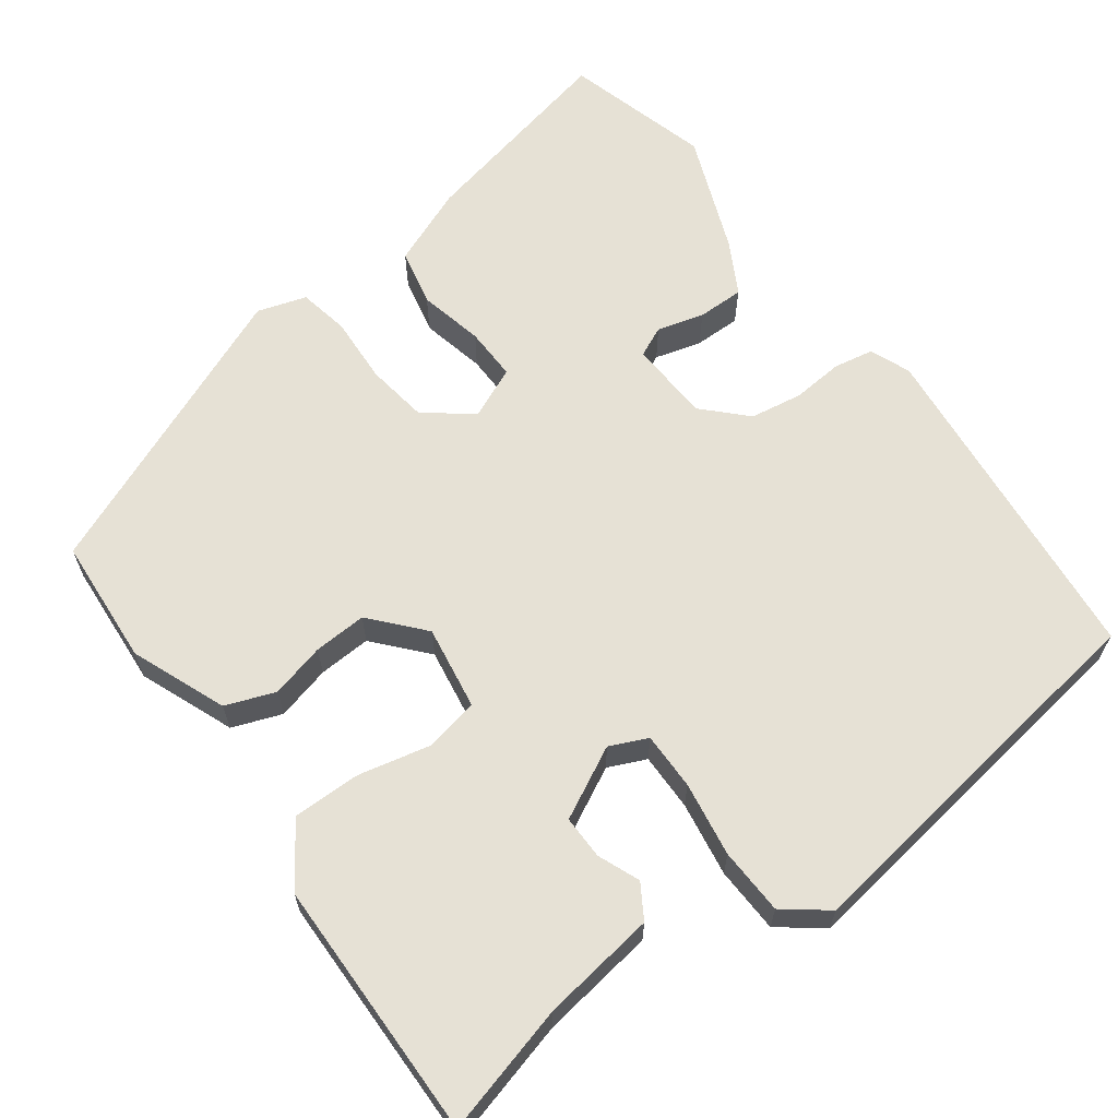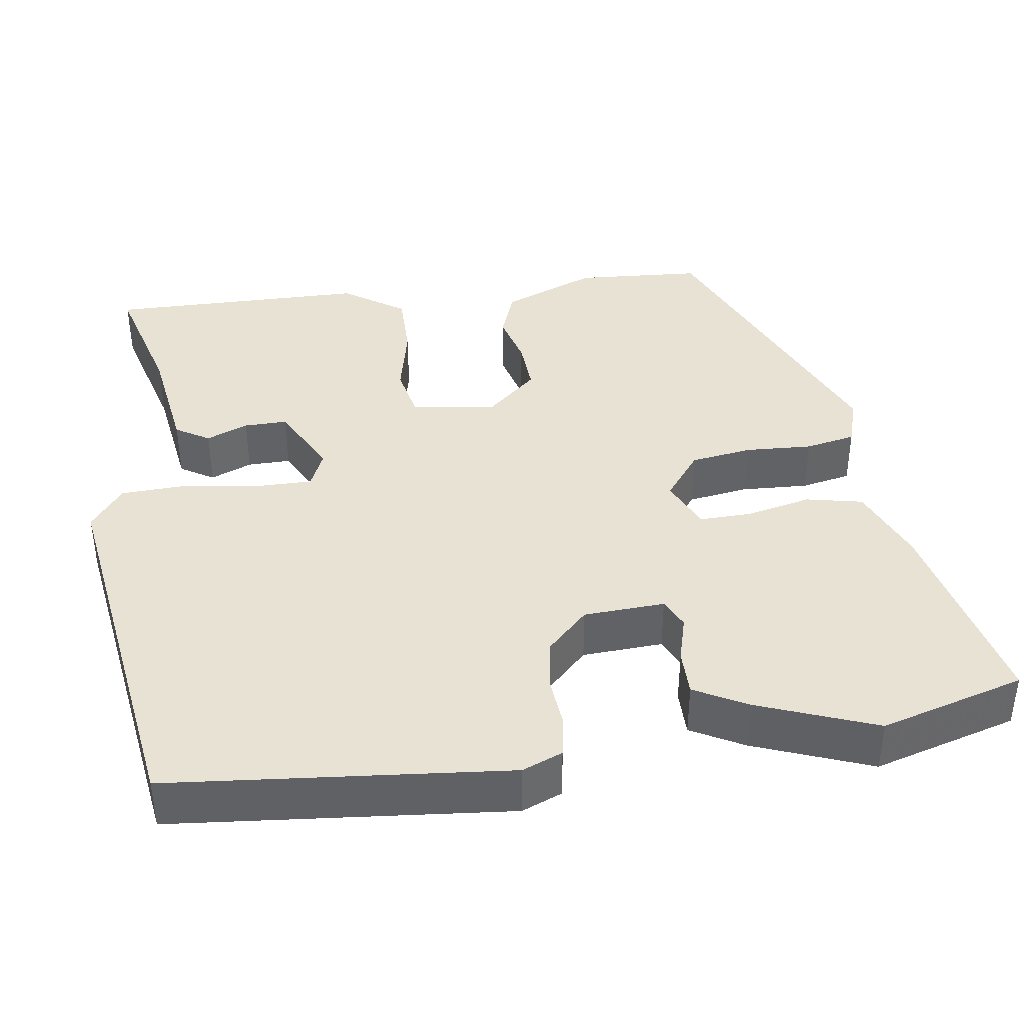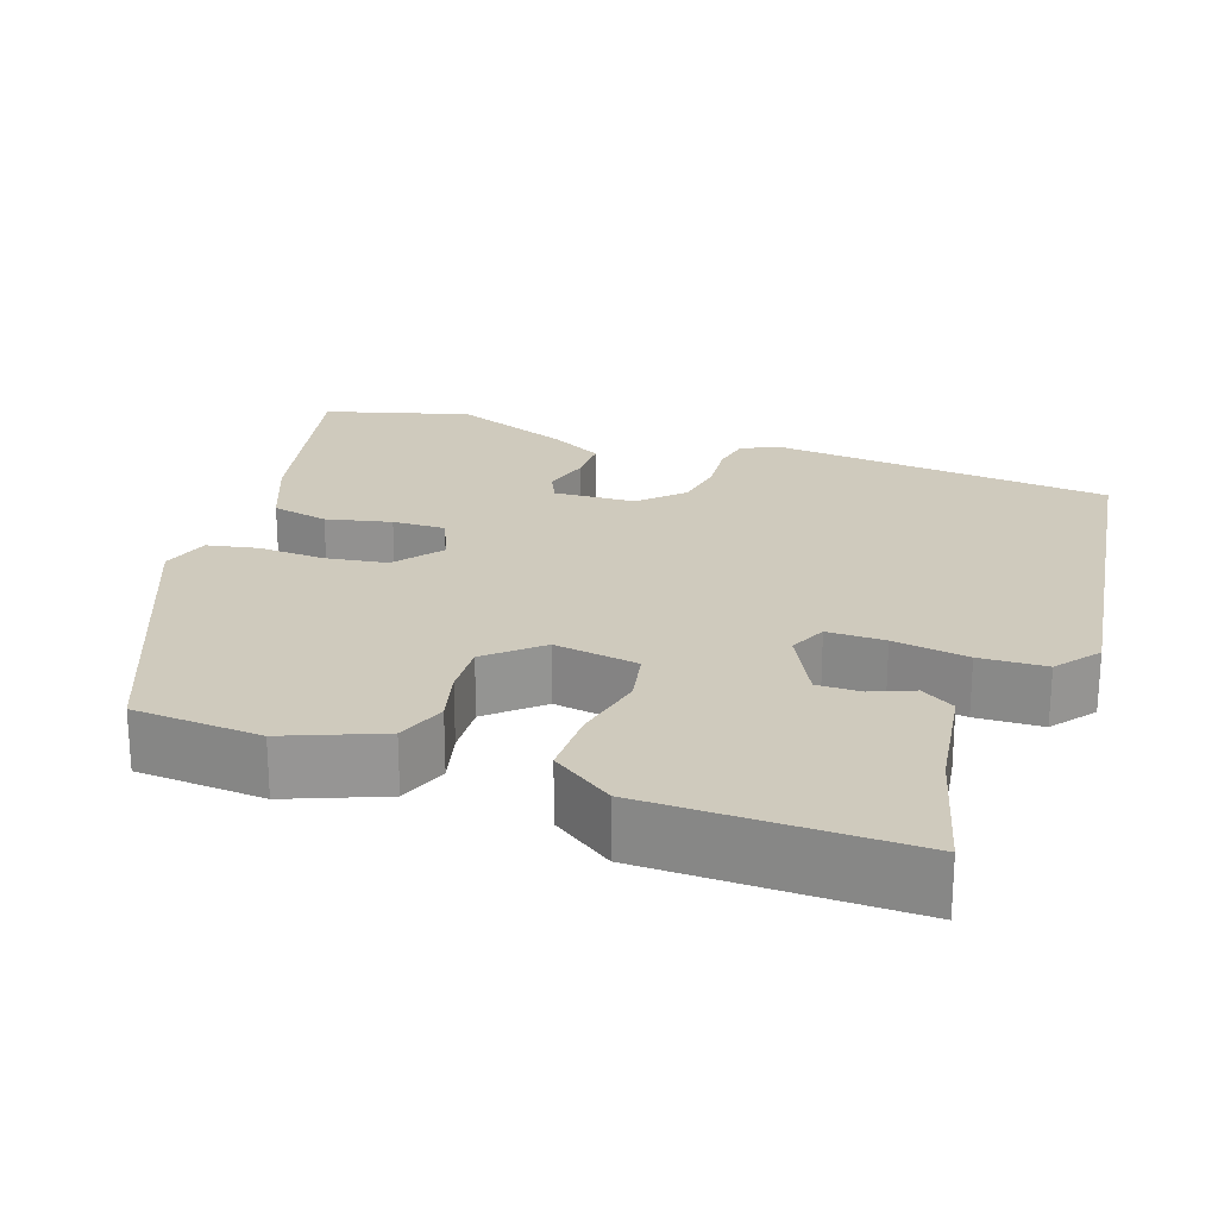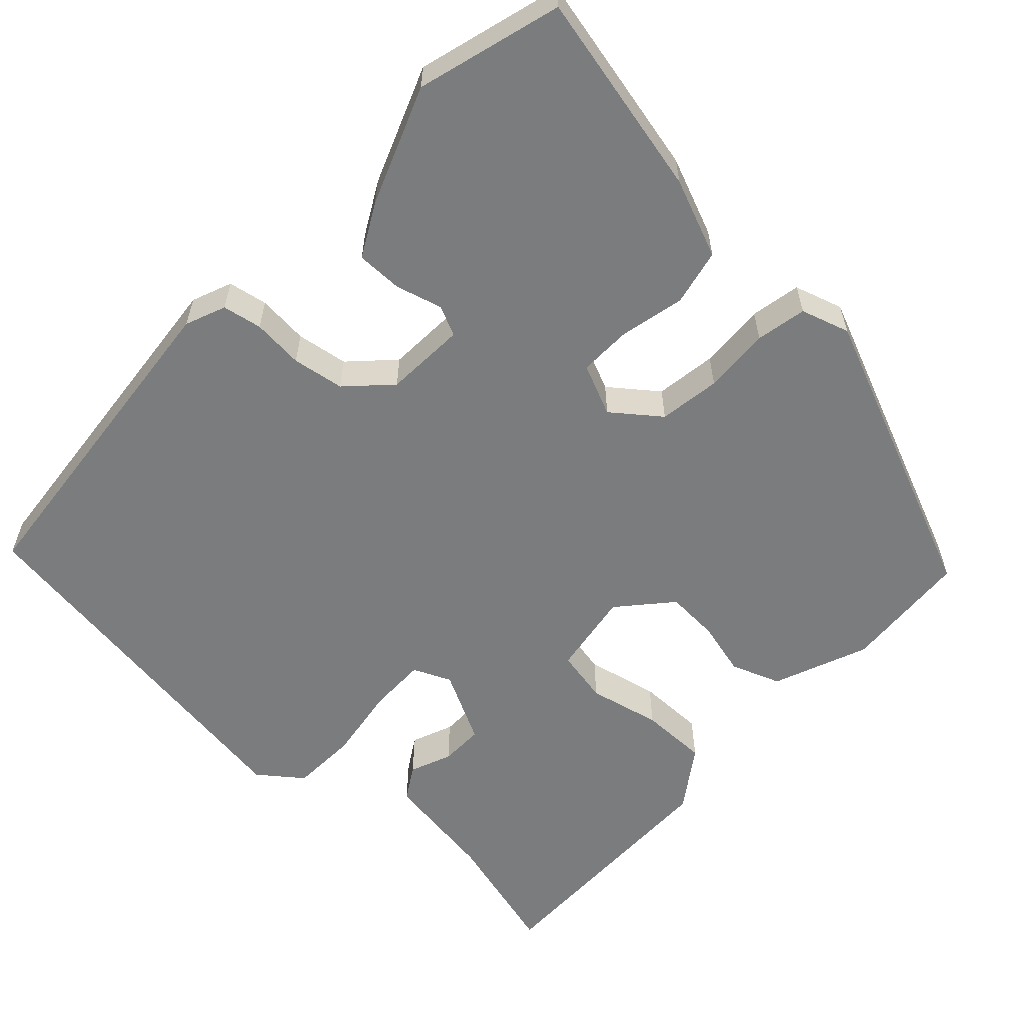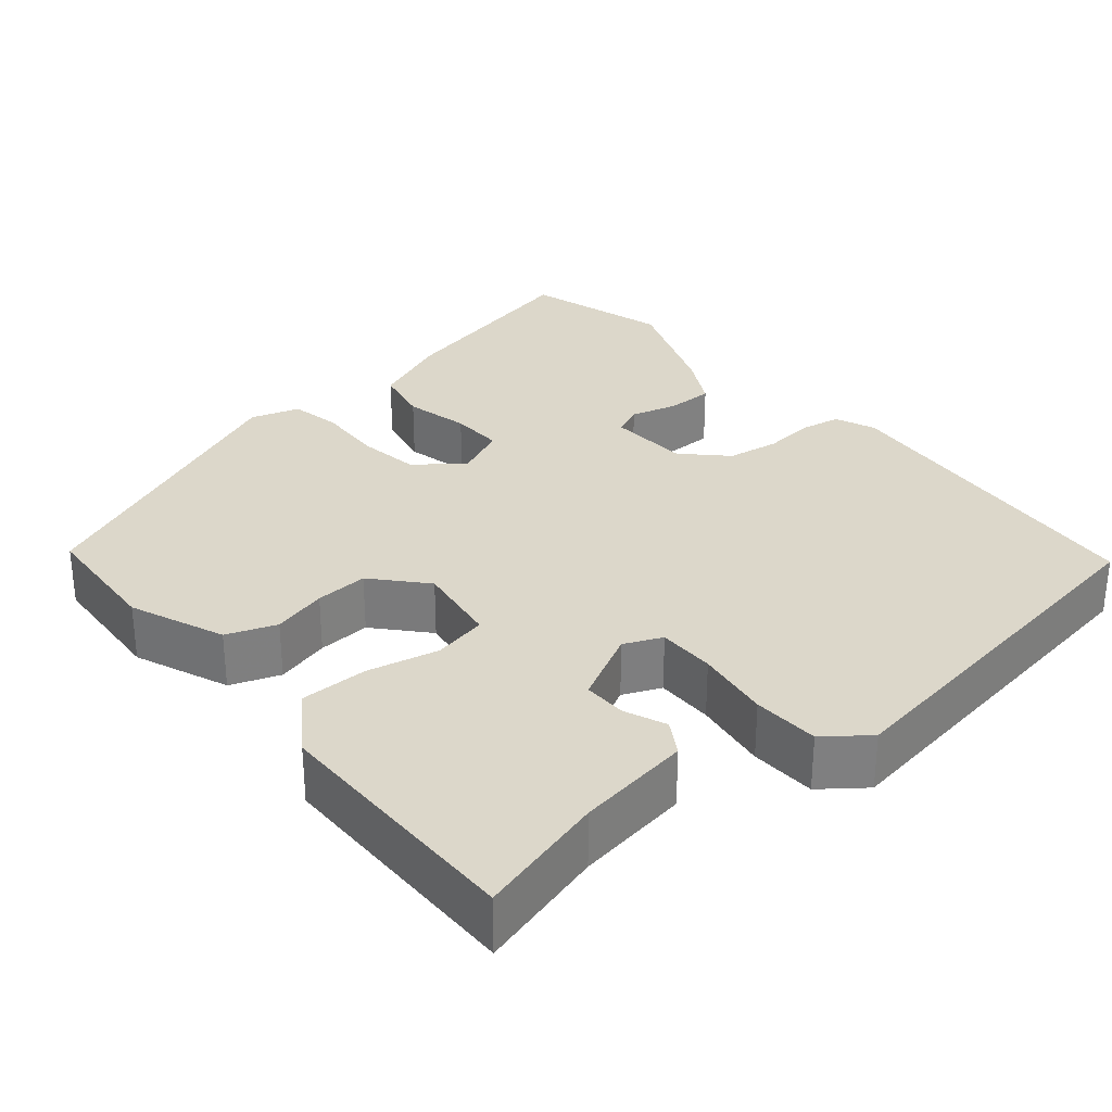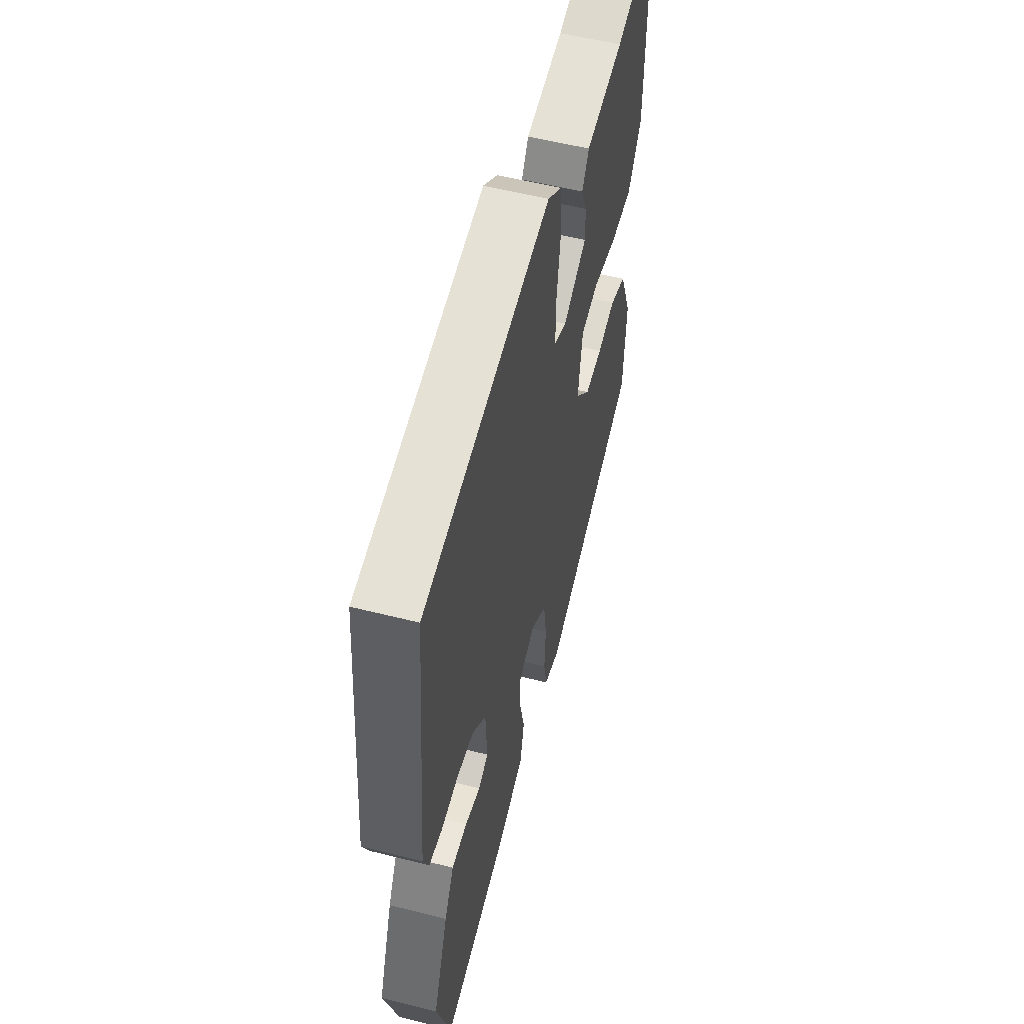
<metadata>
{"format":"obj","ext":"obj","renderer":"f3d","projection":"perspective","resolution":1024,"background":"white","views":[{"elev":64.1,"azim":-35.9,"up":"+Y"},{"elev":39.8,"azim":82.0,"up":"+Y"},{"elev":22.8,"azim":-70.5,"up":"+Y"},{"elev":-58.7,"azim":137.3,"up":"+Y"},{"elev":30.5,"azim":-39.9,"up":"+Y"},{"elev":55.5,"azim":104.9,"up":"+Z"}]}
</metadata>
<code>
v 0.503 0.07 0.473
v 0.542 0.07 0.044
v 0.521 0.07 -0.007
v 0.471 0.07 -0.016
v 0.406 0.07 -0.01
v 0.34 0.07 -0.02
v 0.288 0.07 -0.072
v 0.282 0.07 -0.175
v 0.32 0.07 -0.193
v 0.379 0.07 -0.177
v 0.438 0.07 -0.177
v 0.474 0.07 -0.244
v 0.531 0.07 -0.394
v 0.478 0.07 -0.577
v 0.218 0.07 -0.518
v 0.119 0.07 -0.477
v 0.104 0.07 -0.405
v 0.123 0.07 -0.323
v 0.125 0.07 -0.256
v 0.06 0.07 -0.227
v 0 0.07 -0.273
v -0.012 0.07 -0.351
v -0.008 0.07 -0.436
v -0.021 0.07 -0.5
v -0.083 0.07 -0.519
v -0.454 0.07 -0.361
v -0.464 0.07 -0.199
v -0.415 0.07 -0.079
v -0.352 0.07 -0.056
v -0.283 0.07 -0.074
v -0.216 0.07 -0.078
v -0.158 0.07 -0.013
v -0.174 0.07 0.094
v -0.242 0.07 0.108
v -0.334 0.07 0.088
v -0.42 0.07 0.088
v -0.473 0.07 0.166
v -0.475 0.07 0.496
v -0.313 0.07 0.451
v -0.168 0.07 0.429
v -0.142 0.07 0.386
v -0.164 0.07 0.333
v -0.165 0.07 0.278
v -0.075 0.07 0.231
v -0.027 0.07 0.252
v -0.027 0.07 0.325
v -0.041 0.07 0.42
v -0.037 0.07 0.504
v 0.018 0.07 0.546
v 0.503 0 0.473
v 0.542 0 0.044
v 0.521 0 -0.007
v 0.471 0 -0.016
v 0.406 0 -0.01
v 0.34 0 -0.02
v 0.288 0 -0.072
v 0.282 0 -0.175
v 0.32 0 -0.193
v 0.379 0 -0.177
v 0.438 0 -0.177
v 0.474 0 -0.244
v 0.531 0 -0.394
v 0.478 0 -0.577
v 0.218 0 -0.518
v 0.119 0 -0.477
v 0.104 0 -0.405
v 0.123 0 -0.323
v 0.125 0 -0.256
v 0.06 0 -0.227
v 0 0 -0.273
v -0.012 0 -0.351
v -0.008 0 -0.436
v -0.021 0 -0.5
v -0.083 0 -0.519
v -0.454 0 -0.361
v -0.464 0 -0.199
v -0.415 0 -0.079
v -0.352 0 -0.056
v -0.283 0 -0.074
v -0.216 0 -0.078
v -0.158 0 -0.013
v -0.174 0 0.094
v -0.242 0 0.108
v -0.334 0 0.088
v -0.42 0 0.088
v -0.473 0 0.166
v -0.475 0 0.496
v -0.313 0 0.451
v -0.168 0 0.429
v -0.142 0 0.386
v -0.164 0 0.333
v -0.165 0 0.278
v -0.075 0 0.231
v -0.027 0 0.252
v -0.027 0 0.325
v -0.041 0 0.42
v -0.037 0 0.504
v 0.018 0 0.546
f 3 4 5
f 2 3 5
f 1 2 5
f 49 1 5
f 48 49 5
f 47 48 5
f 46 47 5
f 45 46 5 6
f 44 45 6 7
f 43 44 7 8
f 39 40 41 42
f 39 42 43
f 38 39 43
f 37 38 43
f 36 37 43
f 35 36 43
f 34 35 43
f 33 34 43
f 32 33 43 8
f 28 29 30
f 27 28 30
f 26 27 30
f 25 26 30
f 24 25 30
f 23 24 30
f 22 23 30
f 21 22 30 31
f 20 21 31 32
f 16 17 18
f 15 16 18
f 14 15 18
f 13 14 18
f 12 13 18
f 11 12 18
f 10 11 18
f 9 10 18
f 9 18 19
f 19 20 32
f 9 19 32
f 8 9 32
f 54 53 52
f 54 52 51
f 54 51 50
f 54 50 98
f 54 98 97
f 54 97 96
f 54 96 95
f 55 54 95 94
f 56 55 94 93
f 57 56 93 92
f 91 90 89 88
f 92 91 88
f 92 88 87
f 92 87 86
f 92 86 85
f 92 85 84
f 92 84 83
f 92 83 82
f 57 92 82 81
f 79 78 77
f 79 77 76
f 79 76 75
f 79 75 74
f 79 74 73
f 79 73 72
f 79 72 71
f 80 79 71 70
f 81 80 70 69
f 67 66 65
f 67 65 64
f 67 64 63
f 67 63 62
f 67 62 61
f 67 61 60
f 67 60 59
f 67 59 58
f 68 67 58
f 81 69 68
f 81 68 58
f 81 58 57
f 1 50 51 2
f 2 51 52 3
f 3 52 53 4
f 4 53 54 5
f 5 54 55 6
f 6 55 56 7
f 7 56 57 8
f 8 57 58 9
f 9 58 59 10
f 10 59 60 11
f 11 60 61 12
f 12 61 62 13
f 13 62 63 14
f 14 63 64 15
f 15 64 65 16
f 16 65 66 17
f 17 66 67 18
f 18 67 68 19
f 19 68 69 20
f 20 69 70 21
f 21 70 71 22
f 22 71 72 23
f 23 72 73 24
f 24 73 74 25
f 25 74 75 26
f 26 75 76 27
f 27 76 77 28
f 28 77 78 29
f 29 78 79 30
f 30 79 80 31
f 31 80 81 32
f 32 81 82 33
f 33 82 83 34
f 34 83 84 35
f 35 84 85 36
f 36 85 86 37
f 37 86 87 38
f 38 87 88 39
f 39 88 89 40
f 40 89 90 41
f 41 90 91 42
f 42 91 92 43
f 43 92 93 44
f 44 93 94 45
f 45 94 95 46
f 46 95 96 47
f 47 96 97 48
f 48 97 98 49
f 49 98 50 1

</code>
